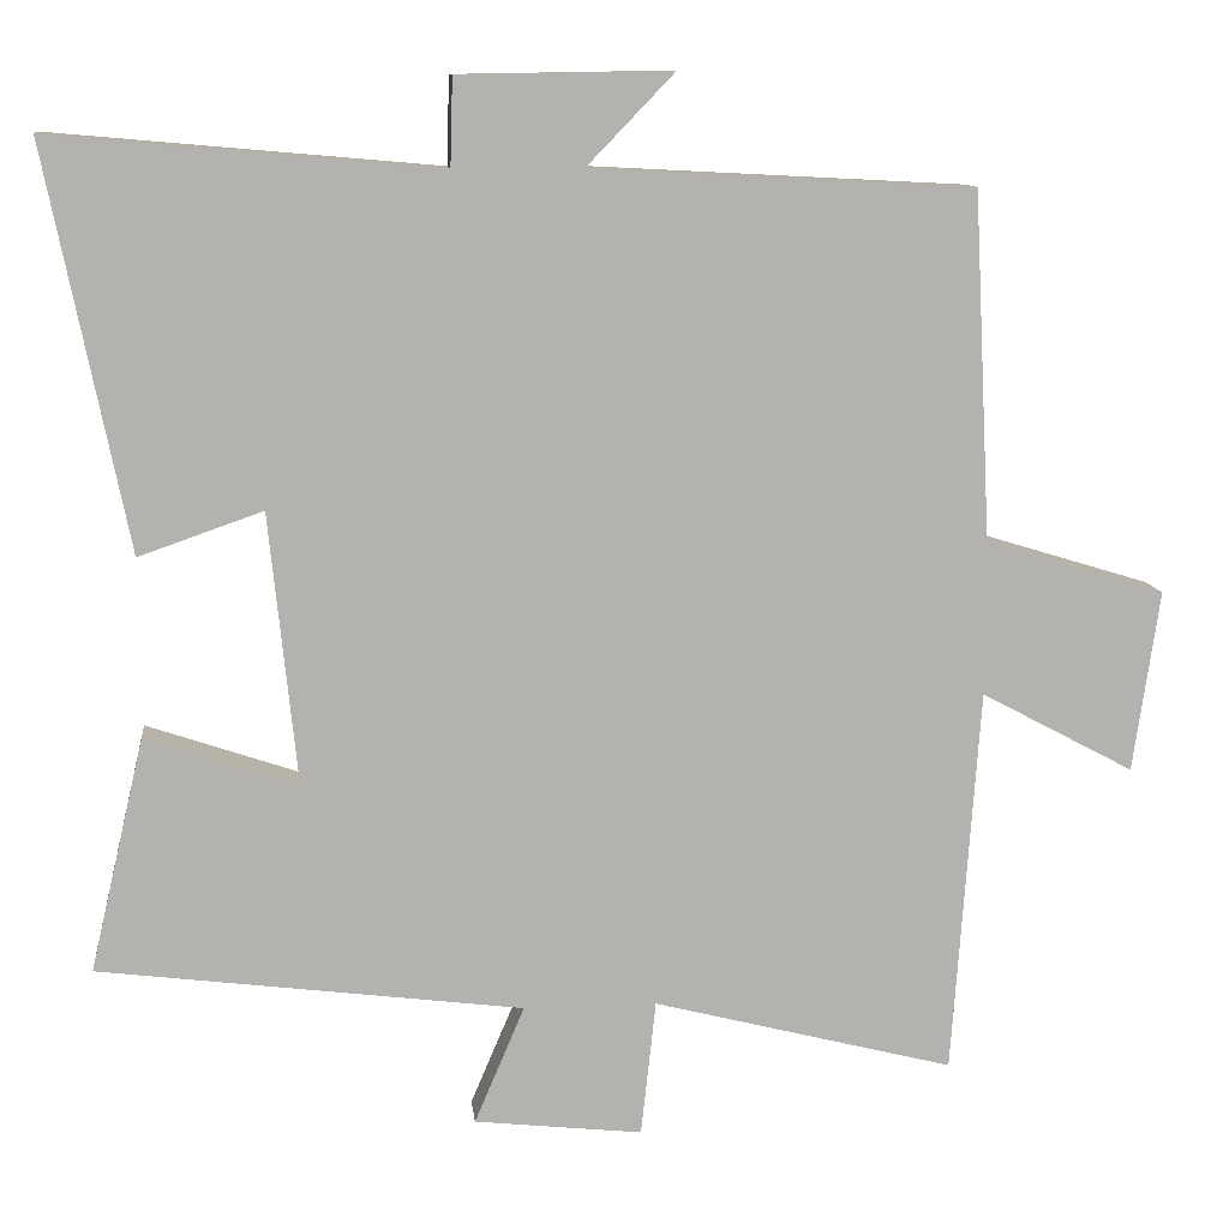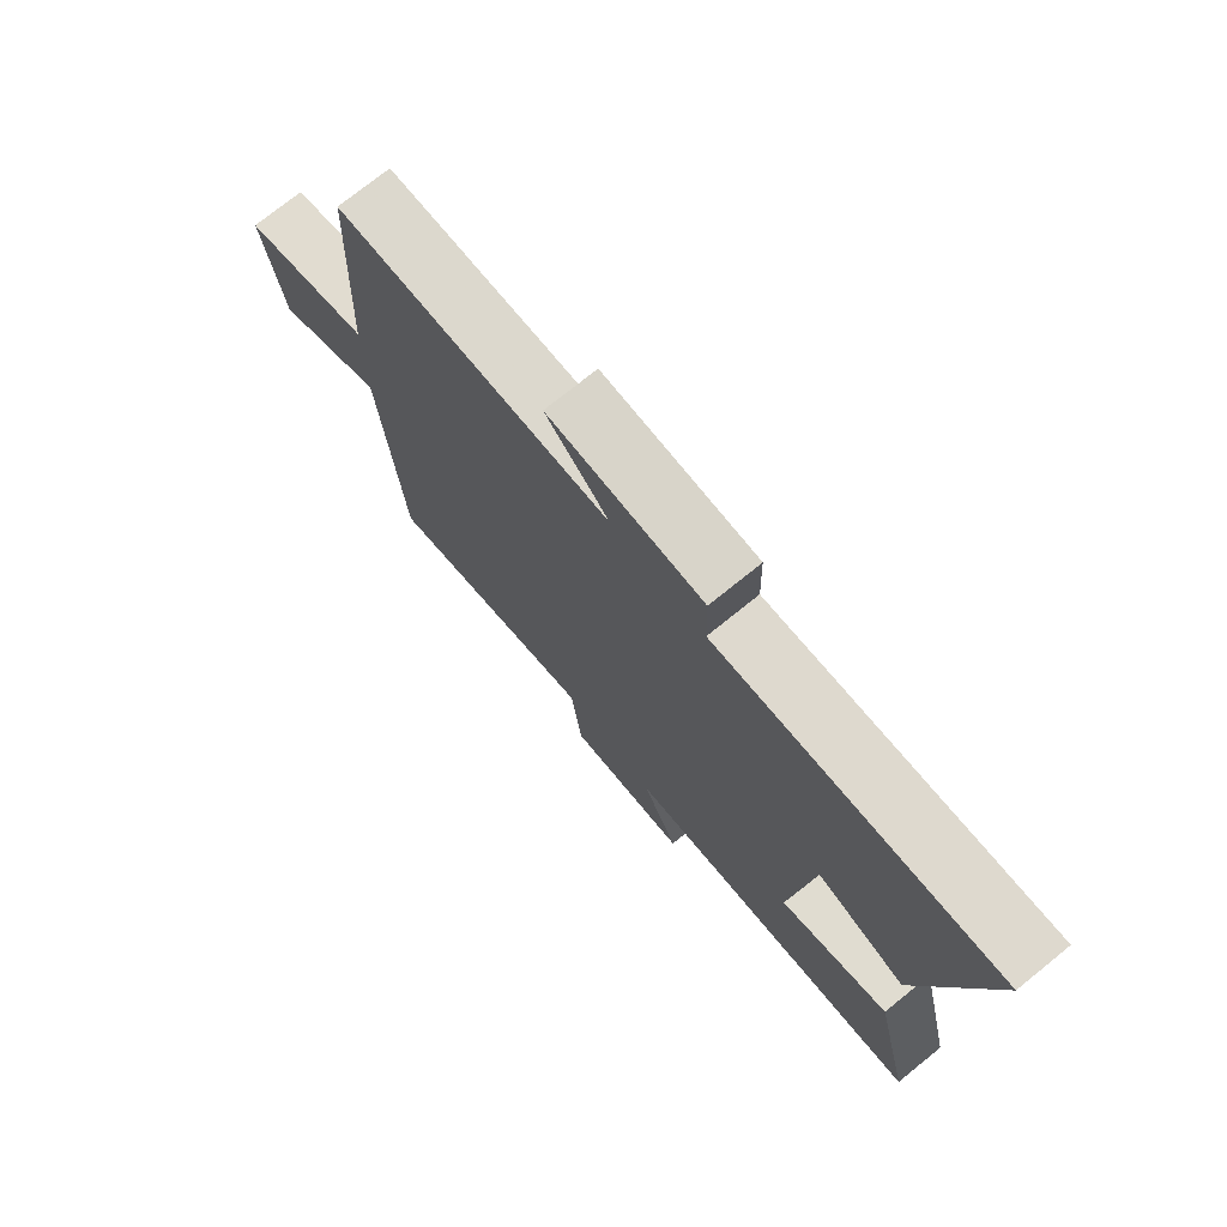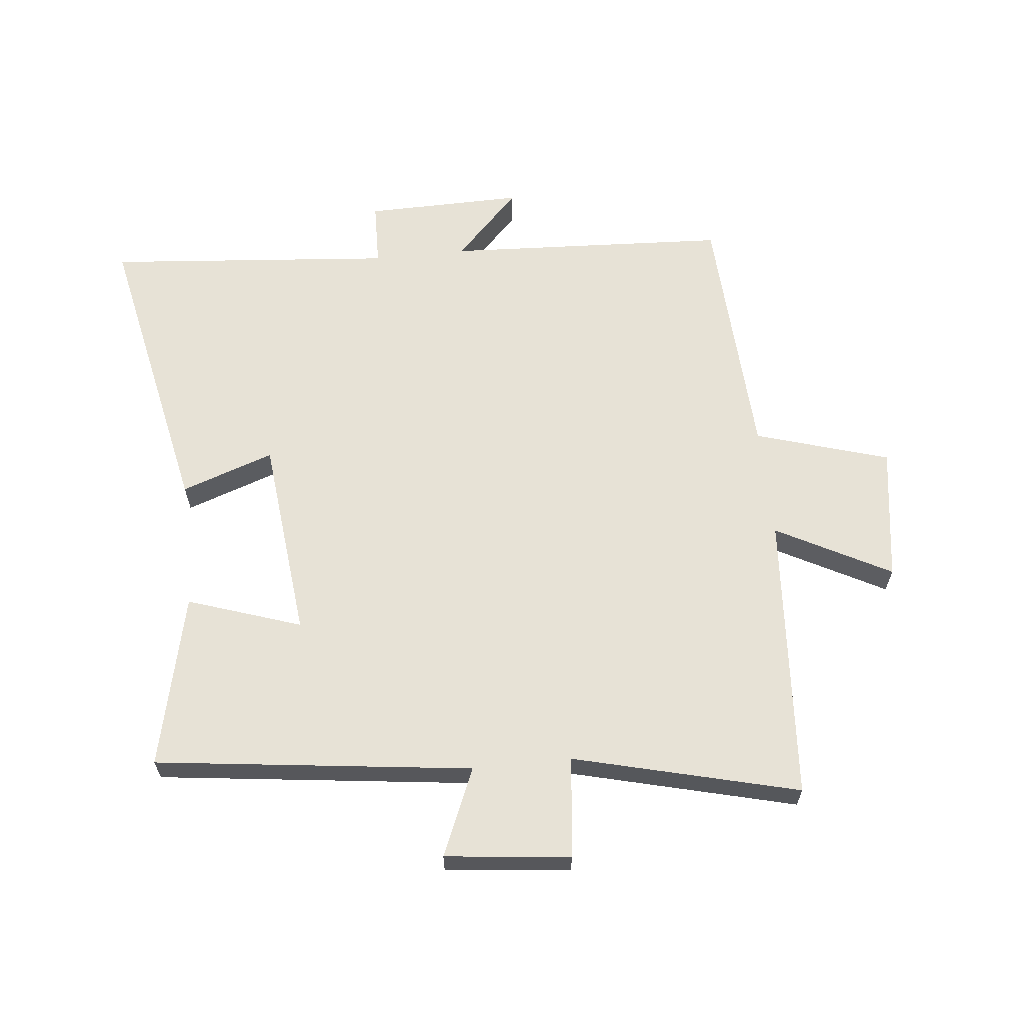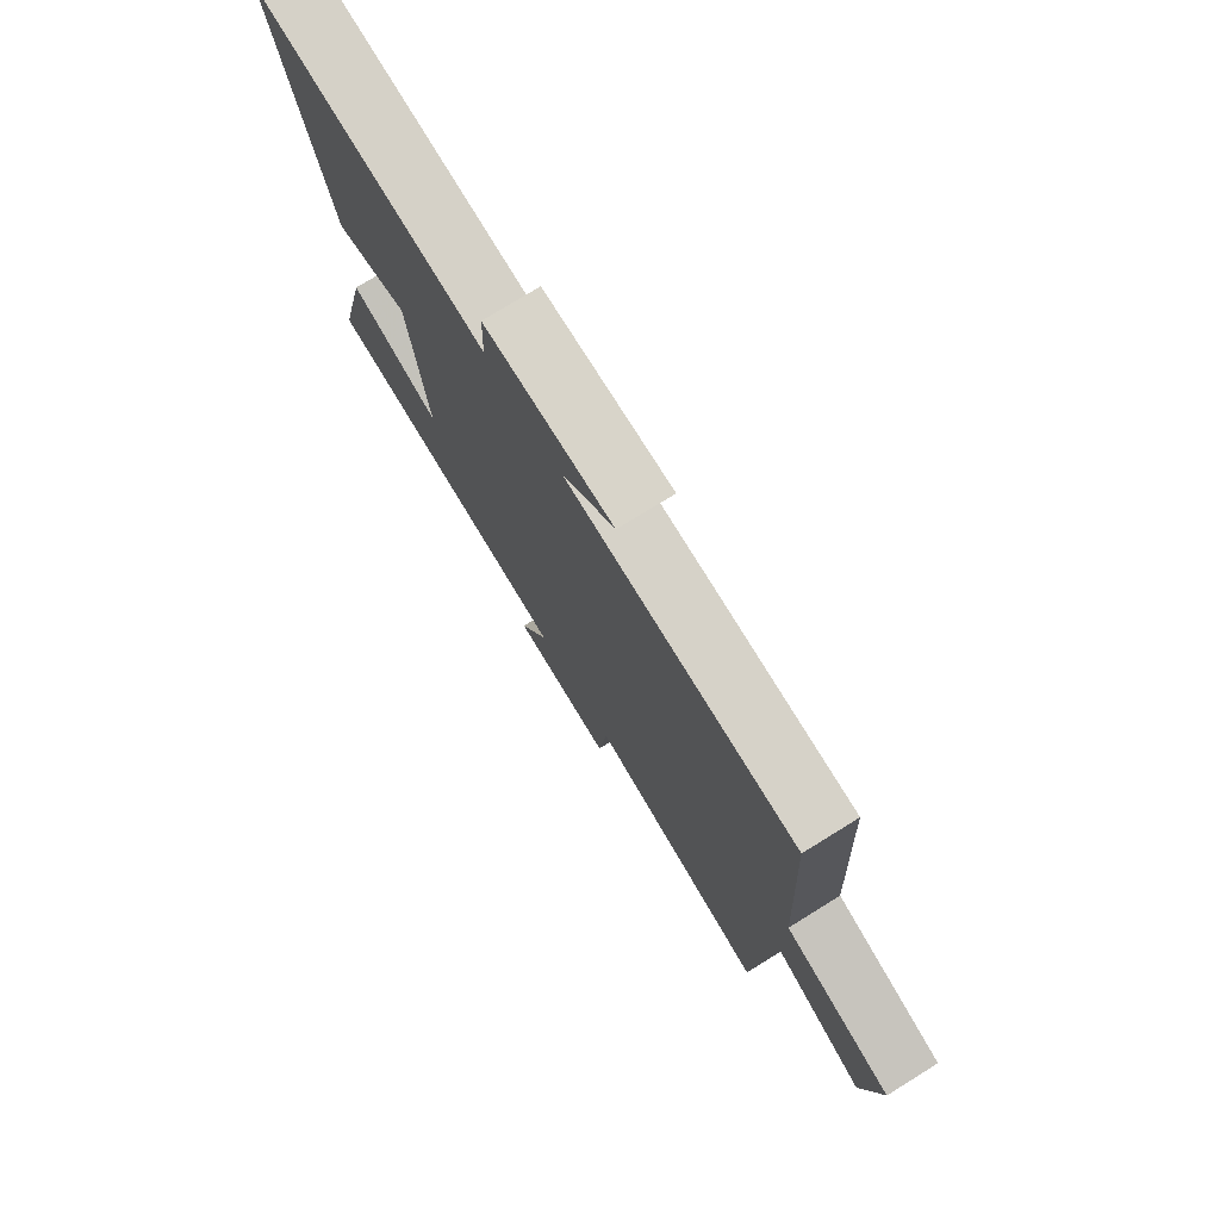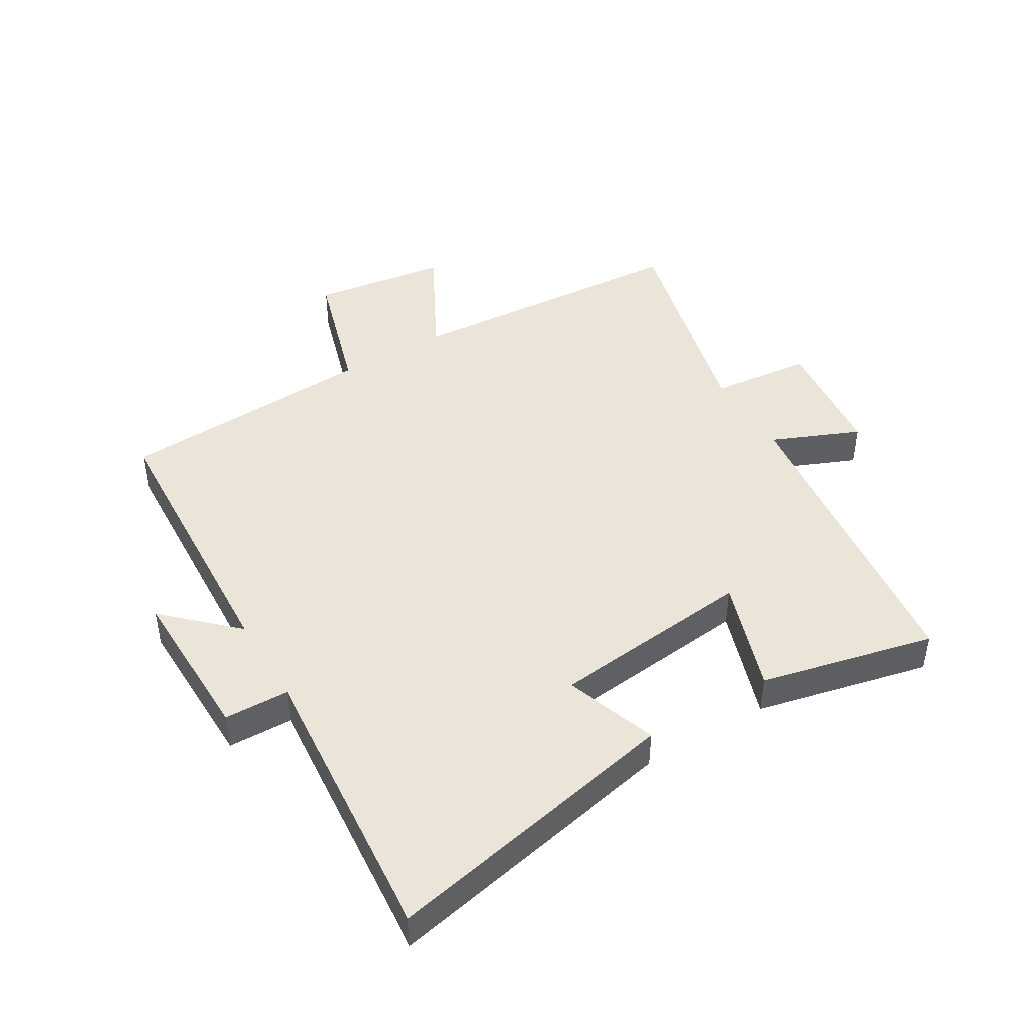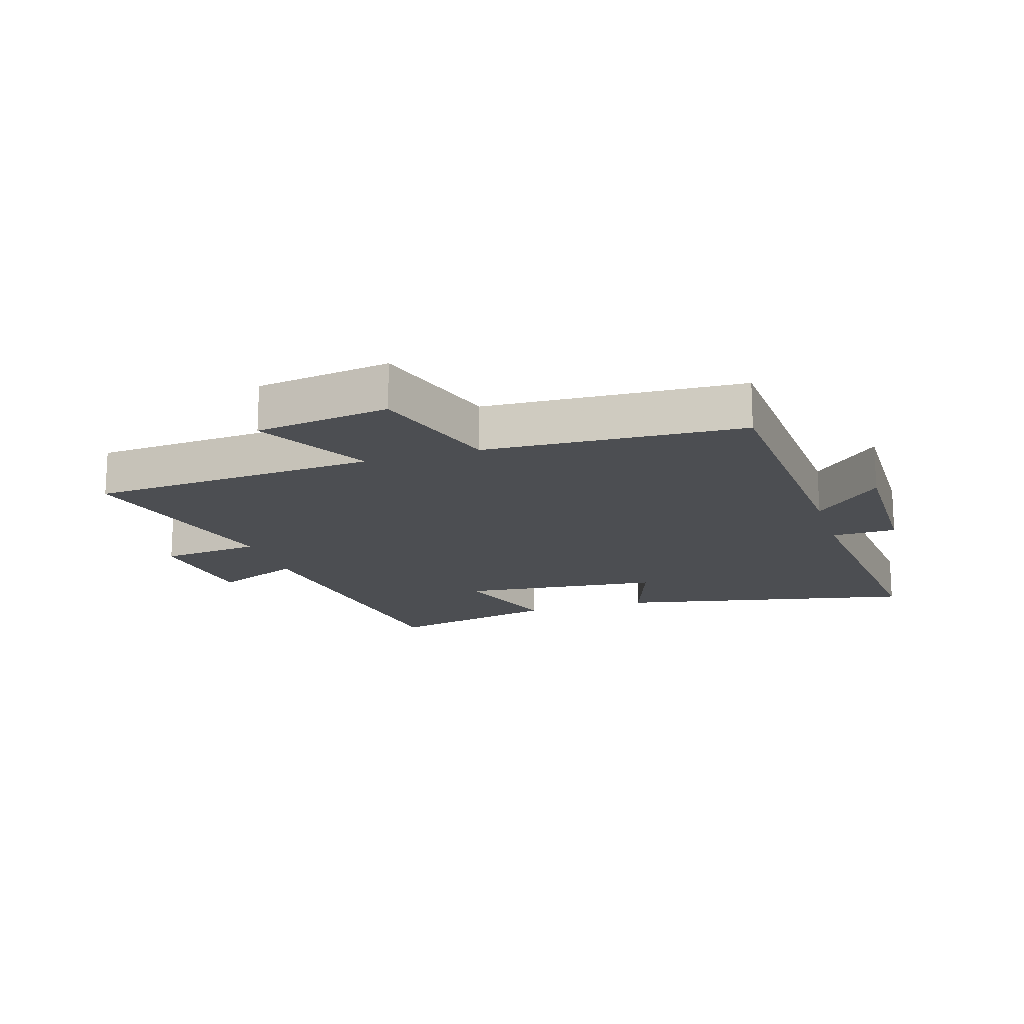
<metadata>
{"format":"obj","ext":"obj","renderer":"f3d","projection":"perspective","resolution":1024,"background":"white","views":[{"elev":10.7,"azim":173.7,"up":"+Z"},{"elev":74.4,"azim":51.1,"up":"+Z"},{"elev":62.9,"azim":174.0,"up":"+Y"},{"elev":76.1,"azim":-121.8,"up":"+Z"},{"elev":44.9,"azim":59.0,"up":"+Y"},{"elev":-16.6,"azim":-72.6,"up":"+Y"}]}
</metadata>
<code>
v 0.565 0.07 -0.436
v 0.055 0.07 -0.5
v 0.115 0.07 -0.641
v -0.087 0.07 -0.663
v -0.105 0.07 -0.5
v -0.467 0.07 -0.592
v -0.5 0.07 -0.127
v -0.684 0.07 -0.225
v -0.716 0.07 -0.007
v -0.5 0.07 0.059
v -0.479 0.07 0.476
v -0.021 0.07 0.5
v -0.126 0.07 0.609
v 0.13 0.07 0.605
v 0.133 0.07 0.5
v 0.599 0.07 0.541
v 0.5 0.07 0.058
v 0.351 0.07 0.11
v 0.317 0.07 -0.218
v 0.5 0.07 -0.156
v 0.565 0 -0.436
v 0.055 0 -0.5
v 0.115 0 -0.641
v -0.087 0 -0.663
v -0.105 0 -0.5
v -0.467 0 -0.592
v -0.5 0 -0.127
v -0.684 0 -0.225
v -0.716 0 -0.007
v -0.5 0 0.059
v -0.479 0 0.476
v -0.021 0 0.5
v -0.126 0 0.609
v 0.13 0 0.605
v 0.133 0 0.5
v 0.599 0 0.541
v 0.5 0 0.058
v 0.351 0 0.11
v 0.317 0 -0.218
v 0.5 0 -0.156
f 19 20 1 2
f 18 19 2
f 15 16 17 18
f 15 18 2
f 12 13 14 15
f 10 11 12 15
f 10 15 2
f 7 8 9 10
f 5 6 7 10
f 5 10 2 3
f 3 4 5
f 22 21 40 39
f 22 39 38
f 38 37 36 35
f 22 38 35
f 35 34 33 32
f 35 32 31 30
f 22 35 30
f 30 29 28 27
f 30 27 26 25
f 23 22 30 25
f 25 24 23
f 1 21 22 2
f 2 22 23 3
f 3 23 24 4
f 4 24 25 5
f 5 25 26 6
f 6 26 27 7
f 7 27 28 8
f 8 28 29 9
f 9 29 30 10
f 10 30 31 11
f 11 31 32 12
f 12 32 33 13
f 13 33 34 14
f 14 34 35 15
f 15 35 36 16
f 16 36 37 17
f 17 37 38 18
f 18 38 39 19
f 19 39 40 20
f 20 40 21 1

</code>
